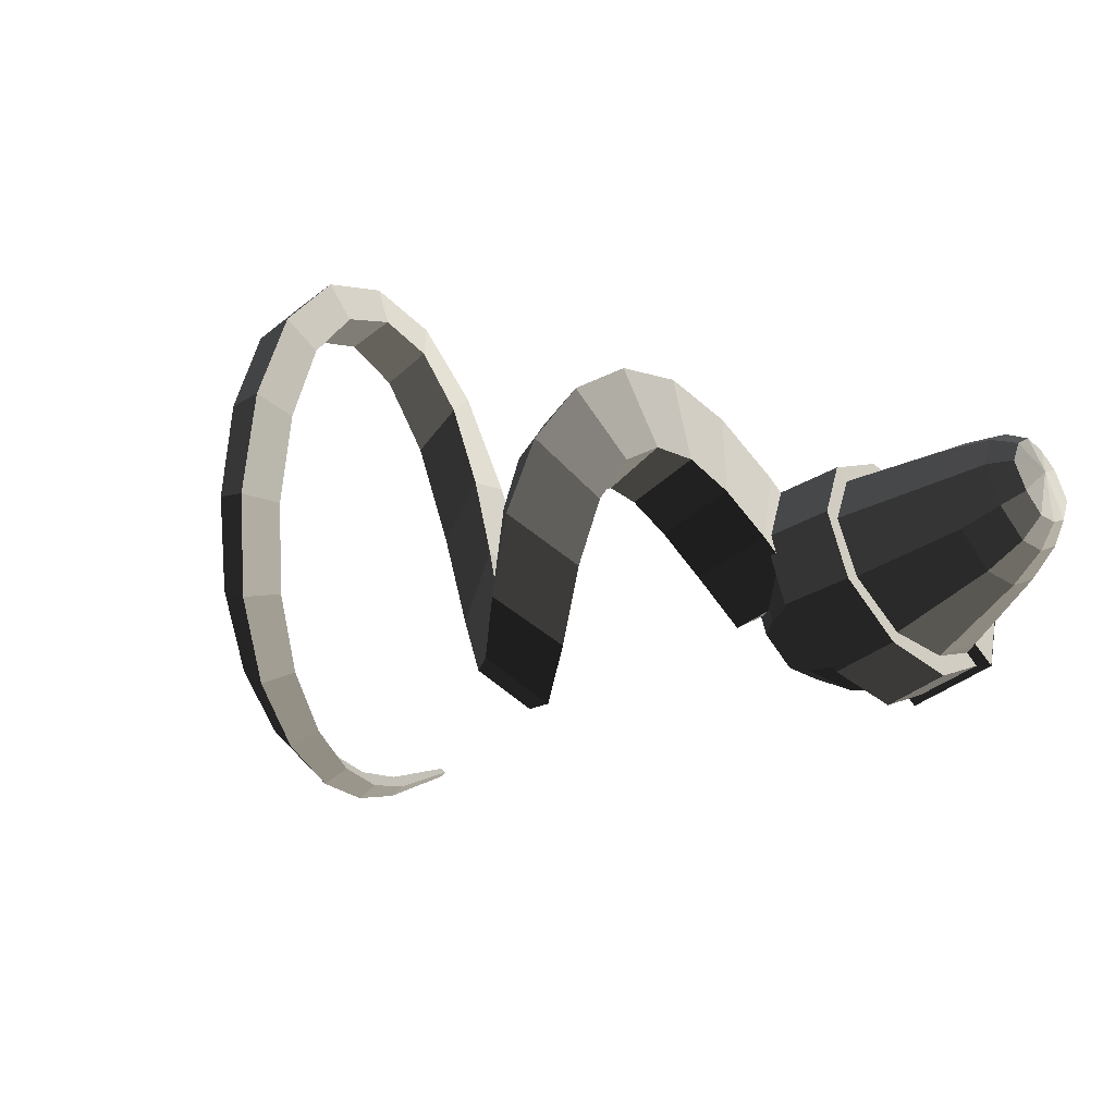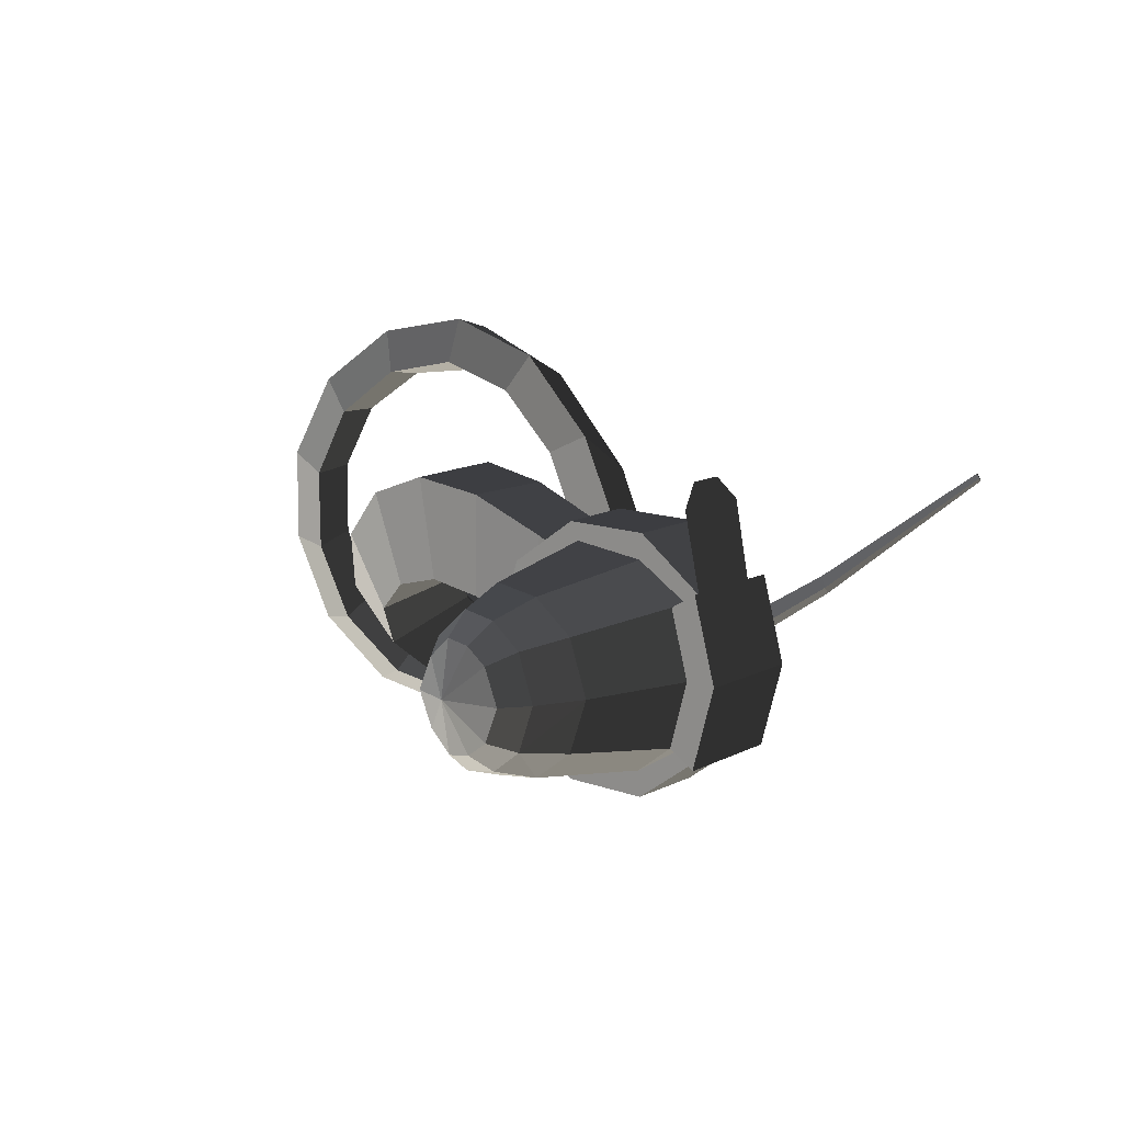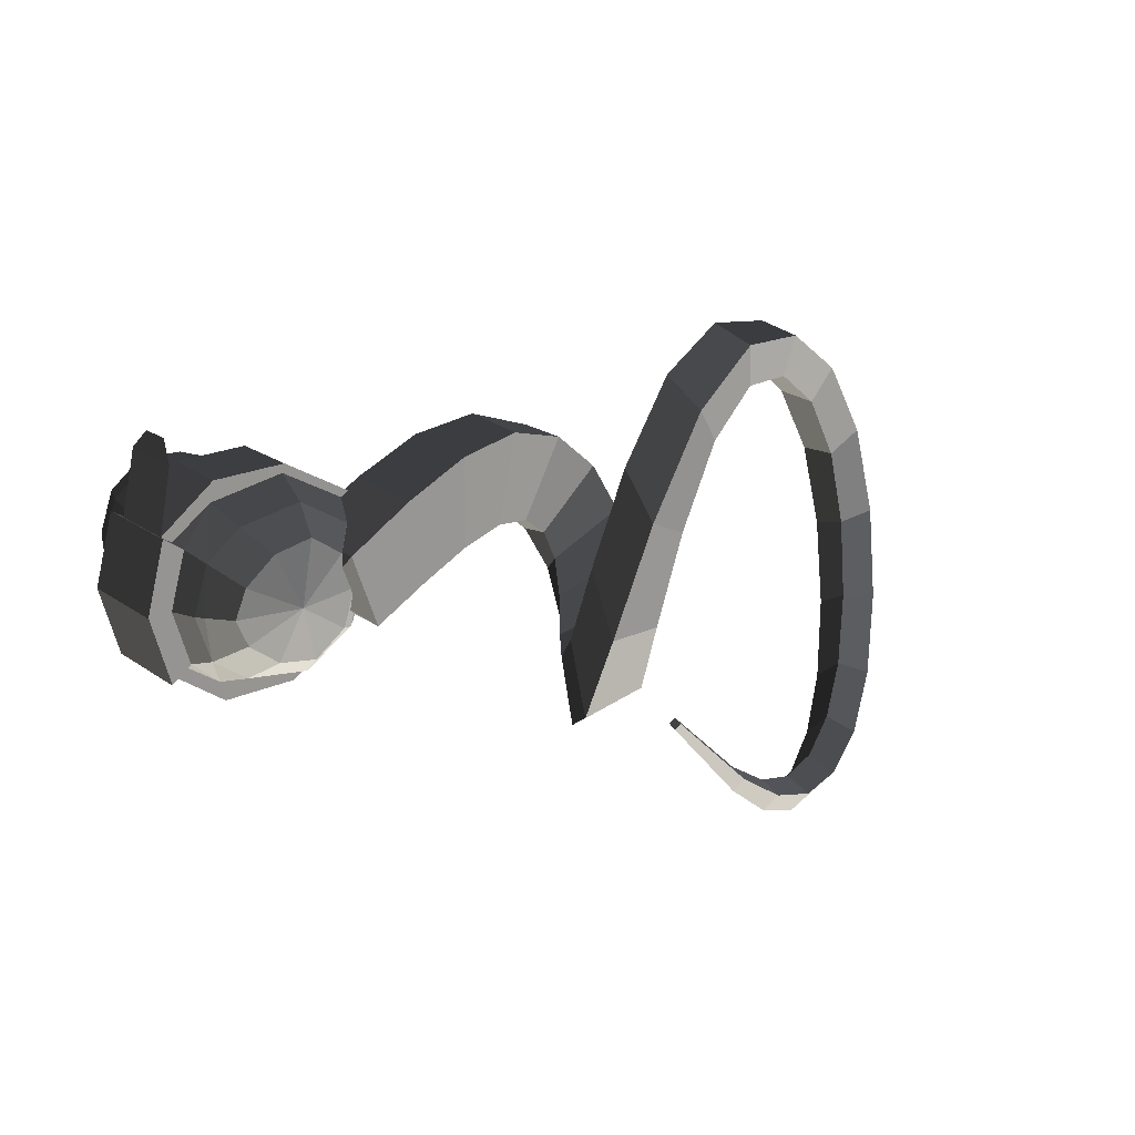
<metadata>
{"format":"obj","ext":"obj","renderer":"f3d","projection":"perspective","resolution":1024,"background":"white","views":[{"elev":-39.6,"azim":-134.5,"up":"+Z"},{"elev":12.6,"azim":-49.5,"up":"+Z"},{"elev":21.7,"azim":51.7,"up":"+Z"}]}
</metadata>
<code>
v 0.3132 -0.1067 -0.0591
v 0.3132 -0.0408 -0.1107
v 0.339 0 0
v 0.339 0 0
v 0.3132 0.0408 -0.1255
v 0.3132 0.0408 -0.1255
v 0.3132 0.1067 -0.0775
v 0.3132 0.1067 -0.0775
v 0.3132 0.1319 0
v 0.3132 0.1319 0
v 0.3132 0.1067 0.0775
v 0.3132 0.1067 0.0775
v 0.3132 0.0408 0.1255
v 0.3132 0.0408 0.1255
v 0.3132 -0.0408 0.1107
v 0.3132 -0.0408 0.1107
v 0.3132 -0.1067 0.0591
v 0.3132 -0.1067 0.0591
v 0.3132 -0.1319 0
v 0.3132 -0.1319 0
v 0.3132 -0.1067 -0.0591
v 0.3132 -0.1067 -0.0591
v 0.2508 -0.1513 -0.0998
v 0.2664 -0.1703 0
v 0.2508 -0.183 0
v 0.2508 -0.183 0
v 0.2508 -0.1513 0.0998
v 0.2508 -0.1513 0.0998
v 0.3132 -0.1067 0.0591
v 0.3132 -0.1319 0
v 0.2508 -0.0759 0.155
v 0.3132 -0.0408 0.1107
v 0.1731 -0.0937 0.1847
v 0.1731 -0.0937 0.1847
v 0.2016 -0.1698 0.1169
v 0.2016 -0.1698 0.1169
v 0.1731 -0.1785 0.1247
v 0.1731 -0.1785 0.1247
v 0.173 -0.2009 0.1406
v 0.173 -0.0833 0.2275
v 0.2016 -0.1698 0.1169
v 0.2014 -0.2123 0.1481
v 0.0087 -0.2151 0.1482
v 0.0351 -0.2037 0.1407
v 0.0351 -0.084 0.2276
v 0.173 -0.0833 0.2275
v 0.0351 0.0688 0.2276
v 0.173 0.0739 0.2275
v 0.1731 0.068 0.2094
v 0.1731 -0.0937 0.1847
v 0.2508 0.0571 0.1757
v 0.2508 -0.0759 0.155
v 0.3132 0.0408 0.1255
v 0.3132 -0.0408 0.1107
v 0.2508 0.161 0.1086
v 0.3132 0.1067 0.0775
v 0.2508 0.1963 0
v 0.3132 0.1319 0
v 0.2508 0.161 -0.1086
v 0.3132 0.1067 -0.0775
v 0.2508 0.0571 -0.1757
v 0.3132 0.0408 -0.1255
v 0.2508 -0.0759 -0.155
v 0.3132 -0.0408 -0.1107
v 0.2508 -0.1513 -0.0998
v 0.3132 -0.1067 -0.0591
v 0.1731 -0.0937 -0.1847
v 0.1731 -0.0937 -0.1847
v 0.2016 -0.1698 -0.1169
v 0.2016 -0.1698 -0.1169
v 0.1731 -0.1785 -0.1247
v 0.1731 -0.1785 -0.1247
v 0.173 -0.2009 -0.1406
v 0.2014 -0.2123 -0.1481
v 0.1731 -0.0937 -0.1847
v 0.173 -0.0833 -0.2275
v 0.0351 -0.084 -0.2276
v 0.0351 -0.2037 -0.1407
v 0.0087 -0.2151 -0.1482
v 0.2014 -0.2123 -0.1481
v 0.035 -0.1755 -0.123
v 0.0086 -0.1683 -0.1195
v 0.035 -0.0797 -0.1818
v 0.035 -0.0797 -0.1818
v 0.0351 -0.2037 -0.1407
v 0.0351 -0.084 -0.2276
v 0.0351 0.0688 -0.2276
v 0.035 0.053 -0.1959
v 0.173 -0.0833 -0.2275
v 0.173 0.0739 -0.2275
v 0.1731 -0.0937 -0.1847
v 0.1731 0.068 -0.2094
v 0.2508 -0.0759 -0.155
v 0.2508 0.0571 -0.1757
v 0.2508 0.161 -0.1086
v 0.1731 0.2009 -0.1294
v 0.173 0.216 -0.1406
v 0.173 0.0739 -0.2275
v 0.0351 0.1918 -0.1407
v 0.0351 0.0688 -0.2276
v 0.035 0.1642 -0.1211
v 0.035 0.053 -0.1959
v -0.1788 0.1127 -0.1008
v -0.1788 0.043 -0.1631
v -0.1788 -0.0388 -0.1513
v 0.035 -0.0797 -0.1818
v -0.1788 -0.1102 -0.0965
v 0.0086 -0.1683 -0.1195
v -0.2612 -0.0743 -0.0827
v -0.2612 -0.0743 -0.0827
v -0.1788 -0.144 0
v -0.1788 -0.144 0
v -0.2612 -0.1036 0
v -0.2612 -0.1036 0
v -0.2612 -0.0743 0.0827
v -0.2612 -0.0743 0.0827
v -0.1788 -0.1102 0.0965
v -0.1788 -0.1102 0.0965
v -0.1788 -0.0388 0.1513
v -0.1788 -0.0388 0.1513
v -0.2612 -0.0207 0.1247
v -0.2612 -0.0207 0.1247
v -0.2612 0.0383 0.1343
v -0.1788 0.043 0.1631
v -0.2612 0.0967 0.083
v -0.1788 0.1127 0.1008
v -0.2612 0.1277 0
v -0.1788 0.1492 0
v -0.2612 0.0967 -0.083
v -0.1788 0.1127 -0.1008
v -0.2612 0.0383 -0.1343
v -0.1788 0.043 -0.1631
v -0.2612 -0.0207 -0.1247
v -0.1788 -0.0388 -0.1513
v -0.2612 -0.0743 -0.0827
v -0.2612 -0.0743 -0.0827
v -0.3066 -0.0072 -0.09
v -0.3066 -0.0435 -0.0627
v -0.3283 0.0302 0
v -0.3283 0.0302 0
v -0.3066 -0.0691 0
v -0.3066 -0.0691 0
v -0.2612 -0.1036 0
v -0.2612 -0.0743 -0.0827
v -0.3066 -0.0435 0.0627
v -0.2612 -0.0743 0.0827
v -0.3283 0.0302 0
v -0.3283 0.0302 0
v -0.3066 -0.0072 0.09
v -0.3066 -0.0072 0.09
v -0.2612 -0.0207 0.1247
v -0.2612 -0.0743 0.0827
v -0.3066 0.0343 0.0969
v -0.2612 0.0383 0.1343
v -0.3283 0.0302 0
v -0.3283 0.0302 0
v -0.3066 0.0728 0.0599
v -0.3066 0.0728 0.0599
v -0.2612 0.0967 0.083
v -0.2612 0.0383 0.1343
v -0.3066 0.0984 0
v -0.2612 0.1277 0
v -0.3283 0.0302 0
v -0.3283 0.0302 0
v -0.3066 0.0728 -0.0599
v -0.3066 0.0728 -0.0599
v -0.2612 0.0967 -0.083
v -0.2612 0.1277 0
v -0.3066 0.0343 -0.0969
v -0.2612 0.0383 -0.1343
v -0.3283 0.0302 0
v -0.3283 0.0302 0
v -0.3066 -0.0072 -0.09
v -0.3066 -0.0072 -0.09
v -0.2612 -0.0207 -0.1247
v -0.2612 0.0383 -0.1343
v 0.1731 0.2009 0.1294
v 0.1731 0.068 0.2094
v 0.2508 0.161 0.1086
v 0.2508 0.0571 0.1757
v 0.1731 0.243 0
v 0.2508 0.1963 0
v 0.1731 0.2009 -0.1294
v 0.2508 0.161 -0.1086
v 0.173 0.2617 0
v 0.173 0.216 -0.1406
v 0.0351 0.2375 0
v 0.0351 0.1918 -0.1407
v 0.035 0.2067 0
v 0.035 0.1642 -0.1211
v -0.1788 0.1492 0
v -0.1788 0.1127 -0.1008
v 0.035 0.1642 0.1211
v -0.1788 0.1127 0.1008
v 0.035 0.053 0.1959
v -0.1788 0.043 0.1631
v 0.035 -0.0797 0.1818
v -0.1788 -0.0388 0.1513
v 0.0086 -0.1683 0.1195
v -0.1788 -0.1102 0.0965
v 0.035 -0.1755 0.123
v 0.035 -0.1755 0.123
v 0.0351 -0.2037 0.1407
v 0.0087 -0.2151 0.1482
v 0.035 -0.0797 0.1818
v 0.0351 -0.084 0.2276
v 0.035 0.053 0.1959
v 0.0351 0.0688 0.2276
v 0.035 0.1642 0.1211
v 0.0351 0.1918 0.1407
v 0.035 0.2067 0
v 0.0351 0.2375 0
v 0.173 0.2617 0
v 0.173 0.216 0.1406
v 0.1731 0.243 0
v 0.1731 0.2009 0.1294
v 0.1731 0.068 0.2094
v 0.173 0.0739 0.2275
v 0.0351 0.0688 0.2276
v 0.0351 0.1918 0.1407
v 0.0086 -0.1683 -0.1195
v 0.0086 -0.2012 0
v -0.1788 -0.1102 -0.0965
v -0.1788 -0.144 0
v -0.1788 -0.1102 0.0965
v 0.0086 -0.1683 0.1195
v 0.0087 -0.2151 0.1482
v 0.0087 -0.2559 0
v 0.0087 -0.2151 -0.1482
v 0.0086 -0.1683 -0.1195
v 0.2014 -0.2531 0
v 0.2014 -0.2123 -0.1481
v 0.0087 -0.2151 0.1482
v 0.2014 -0.2123 0.1481
v 0.2016 -0.1698 0.1169
v 0.2016 -0.2037 0
v 0.2016 -0.1698 -0.1169
v 0.2014 -0.2123 -0.1481
v 0.2508 -0.183 0
v 0.2508 -0.1513 -0.0998
v 0.2016 -0.1698 0.1169
v 0.2508 -0.1513 0.0998
v 0.0352 -0.1735 0.2771
v 0.0351 -0.2037 0.1407
v 0.1734 -0.1739 0.2767
v 0.173 -0.2009 0.1406
v 0.0723 -0.1623 0.3173
v 0.1361 -0.1614 0.3176
v 0.0087 -0.2573 0
v 0.0087 -0.2165 -0.1482
v 0.2014 -0.2545 0
v 0.2014 -0.2137 -0.1481
v 0.0087 -0.2165 0.1482
v 0.2014 -0.2137 0.1481
v 0.3348 0.1701 -0.083
v 0.3397 0.1116 0.0775
v 0.2557 0.0898 -0.0179
v 0.2557 0.0898 -0.0179
v 0.1719 0.1033 0.08
v 0.1719 0.1033 0.08
v 0.167 0.1618 -0.0805
v 0.167 0.1618 -0.0805
v 0.3348 0.1701 -0.083
v 0.3348 0.1701 -0.083
v 0.3288 0.287 -0.0229
v 0.1573 0.2825 -0.0201
v 0.1597 0.248 0.1572
v 0.1719 0.1033 0.08
v 0.3312 0.2525 0.1544
v 0.3397 0.1116 0.0775
v 0.3288 0.287 -0.0229
v 0.3348 0.1701 -0.083
v 0.324 0.3906 0.2138
v 0.3226 0.3916 0.0247
v 0.1508 0.3951 0.0255
v 0.1573 0.2825 -0.0201
v 0.1522 0.3941 0.2146
v 0.1597 0.248 0.1572
v 0.324 0.3906 0.2138
v 0.3312 0.2525 0.1544
v 0.1526 0.5348 0.2298
v 0.3215 0.5166 0.2371
v 0.3174 0.4795 0.0497
v 0.3226 0.3916 0.0247
v 0.1485 0.4977 0.0424
v 0.1508 0.3951 0.0255
v 0.1526 0.5348 0.2298
v 0.1522 0.3941 0.2146
v 0.1521 0.5875 0.0184
v 0.1643 0.6626 0.1829
v 0.3271 0.6217 0.2079
v 0.3215 0.5166 0.2371
v 0.3149 0.5465 0.0435
v 0.3174 0.4795 0.0497
v 0.1521 0.5875 0.0184
v 0.1485 0.4977 0.0424
v 0.3212 0.5874 0.0091
v 0.1711 0.6527 -0.0417
v 0.1945 0.7619 0.0843
v 0.1643 0.6626 0.1829
v 0.3446 0.6966 0.135
v 0.3271 0.6217 0.2079
v 0.3212 0.5874 0.0091
v 0.3149 0.5465 0.0435
v 0.3781 0.7323 0.0435
v 0.3452 0.5966 -0.0426
v 0.2197 0.6758 -0.122
v 0.1711 0.6527 -0.0417
v 0.2527 0.8114 -0.0359
v 0.1945 0.7619 0.0843
v 0.3781 0.7323 0.0435
v 0.3446 0.6966 0.135
v 0.348 0.7907 -0.1473
v 0.4316 0.7198 -0.0412
v 0.3957 0.5685 -0.1003
v 0.3452 0.5966 -0.0426
v 0.3121 0.6393 -0.2064
v 0.2197 0.6758 -0.122
v 0.348 0.7907 -0.1473
v 0.2527 0.8114 -0.0359
v 0.4436 0.5508 -0.2722
v 0.4742 0.7055 -0.2235
v 0.5008 0.666 -0.0974
v 0.4316 0.7198 -0.0412
v 0.4702 0.5112 -0.1461
v 0.3957 0.5685 -0.1003
v 0.4436 0.5508 -0.2722
v 0.3121 0.6393 -0.2064
v 0.5488 0.454 -0.1516
v 0.5807 0.4557 -0.2871
v 0.6007 0.6035 -0.2439
v 0.4742 0.7055 -0.2235
v 0.5688 0.6018 -0.1084
v 0.5008 0.666 -0.0974
v 0.5488 0.454 -0.1516
v 0.4702 0.5112 -0.1461
v 0.6176 0.5606 -0.0579
v 0.6099 0.4282 -0.0873
v 0.6872 0.403 -0.2177
v 0.5807 0.4557 -0.2871
v 0.6949 0.5354 -0.1884
v 0.6007 0.6035 -0.2439
v 0.6176 0.5606 -0.0579
v 0.5688 0.6018 -0.1084
v 0.7328 0.5401 -0.0501
v 0.6338 0.5683 0.059
v 0.6371 0.4579 0.0606
v 0.6099 0.4282 -0.0873
v 0.7361 0.4297 -0.0485
v 0.6872 0.403 -0.2177
v 0.7328 0.5401 -0.0501
v 0.6949 0.5354 -0.1884
v 0.736 0.5248 0.1651
v 0.7246 0.6079 0.1246
v 0.6222 0.6228 0.2032
v 0.6338 0.5683 0.059
v 0.6336 0.5398 0.2437
v 0.6371 0.4579 0.0606
v 0.736 0.5248 0.1651
v 0.7361 0.4297 -0.0485
v 0.6076 0.6637 0.3978
v 0.7045 0.6656 0.3498
v 0.6891 0.7168 0.2763
v 0.7246 0.6079 0.1246
v 0.5922 0.7149 0.3243
v 0.6222 0.6228 0.2032
v 0.6076 0.6637 0.3978
v 0.6336 0.5398 0.2437
v 0.5532 0.8344 0.3753
v 0.5675 0.8184 0.4632
v 0.6589 0.8291 0.4372
v 0.7045 0.6656 0.3498
v 0.6446 0.845 0.3494
v 0.6891 0.7168 0.2763
v 0.5532 0.8344 0.3753
v 0.5922 0.7149 0.3243
v 0.6036 0.9726 0.3346
v 0.5153 0.963 0.3471
v 0.5251 0.9822 0.4296
v 0.5675 0.8184 0.4632
v 0.6134 0.9918 0.4171
v 0.6589 0.8291 0.4372
v 0.6036 0.9726 0.3346
v 0.6446 0.845 0.3494
v 0.5802 1.13 0.3163
v 0.575 1.081 0.2527
v 0.489 1.077 0.2553
v 0.5153 0.963 0.3471
v 0.4942 1.126 0.319
v 0.5251 0.9822 0.4296
v 0.5802 1.13 0.3163
v 0.6134 0.9918 0.4171
v 0.4885 1.222 0.1535
v 0.5713 1.219 0.1624
v 0.5674 1.15 0.1246
v 0.575 1.081 0.2527
v 0.4846 1.152 0.1157
v 0.489 1.077 0.2553
v 0.4885 1.222 0.1535
v 0.4942 1.126 0.319
v 0.508 1.175 -0.0497
v 0.5153 1.252 -0.0393
v 0.5929 1.247 -0.0155
v 0.5713 1.219 0.1624
v 0.5855 1.17 -0.0259
v 0.5674 1.15 0.1246
v 0.508 1.175 -0.0497
v 0.4846 1.152 0.1157
v 0.6279 1.143 -0.1716
v 0.5577 1.148 -0.2101
v 0.5715 1.223 -0.2242
v 0.5153 1.252 -0.0393
v 0.6417 1.218 -0.1857
v 0.5929 1.247 -0.0155
v 0.6279 1.143 -0.1716
v 0.5855 1.17 -0.0259
v 0.7137 1.138 -0.3164
v 0.6926 1.072 -0.285
v 0.6318 1.073 -0.3337
v 0.5577 1.148 -0.2101
v 0.6529 1.139 -0.3651
v 0.5715 1.223 -0.2242
v 0.7137 1.138 -0.3164
v 0.6417 1.218 -0.1857
v 0.7548 1.008 -0.4341
v 0.8042 1.014 -0.3827
v 0.7767 0.9607 -0.3439
v 0.6926 1.072 -0.285
v 0.7273 0.955 -0.3954
v 0.6318 1.073 -0.3337
v 0.7548 1.008 -0.4341
v 0.6529 1.139 -0.3651
v 0.8367 0.8073 -0.3971
v 0.8683 0.8453 -0.4349
v 0.9057 0.8584 -0.387
v 0.8042 1.014 -0.3827
v 0.8741 0.8203 -0.3491
v 0.7767 0.9607 -0.3439
v 0.8367 0.8073 -0.3971
v 0.7273 0.955 -0.3954
v 0.9775 0.6626 -0.3067
v 0.9513 0.6442 -0.3471
v 0.9838 0.6684 -0.3792
v 0.8683 0.8453 -0.4349
v 1.01 0.6868 -0.3388
v 0.9057 0.8584 -0.387
v 0.9775 0.6626 -0.3067
v 0.8741 0.8203 -0.3491
v 1.109 0.5127 -0.2476
v 1.08 0.4988 -0.2231
v 1.063 0.4795 -0.2543
v 0.9513 0.6442 -0.3471
v 1.092 0.4934 -0.2788
v 0.9838 0.6684 -0.3792
v 1.109 0.5127 -0.2476
v 1.01 0.6868 -0.3388
v 1.192 0.3252 -0.1462
v 1.202 0.3412 -0.1245
v 1.18 0.3337 -0.1075
v 1.08 0.4988 -0.2231
v 1.17 0.3177 -0.1292
v 1.063 0.4795 -0.2543
v 1.192 0.3252 -0.1462
v 1.092 0.4934 -0.2788
v 1.338 0.05 0.1175
v 1.349 0.0523 0.1104
v 1.353 0.0604 0.1197
v 1.202 0.3412 -0.1245
v 1.342 0.058 0.1267
v 1.18 0.3337 -0.1075
v 1.338 0.05 0.1175
v 1.17 0.3177 -0.1292
v 1.353 0.0604 0.1197
v 1.349 0.0523 0.1104
g Group_001
f 1 2 3
f 3 2 5
f 3 5 7
f 3 7 9
f 3 9 11
f 3 11 13
f 3 13 15
f 3 15 17
f 3 17 19
f 3 19 21
f 21 19 24 23
f 23 24 25
f 25 24 27
f 27 24 30 29
f 27 29 32 31
f 27 31 33
f 27 33 35
f 35 33 37
f 37 33 40 39
f 37 39 42 41
f 42 39 44 43
f 44 39 46 45
f 45 46 48 47
f 48 46 50 49
f 49 50 52 51
f 51 52 54 53
f 51 53 56 55
f 55 56 58 57
f 57 58 60 59
f 59 60 62 61
f 61 62 64 63
f 63 64 66 65
f 63 65 67
f 67 65 69
f 67 69 71
f 71 69 74 73
f 71 73 76 75
f 76 73 78 77
f 78 73 80 79
f 78 79 82 81
f 81 82 83
f 81 83 86 85
f 86 83 88 87
f 86 87 90 89
f 89 90 92 91
f 91 92 94 93
f 94 92 96 95
f 96 92 98 97
f 97 98 100 99
f 99 100 102 101
f 101 102 104 103
f 104 102 106 105
f 105 106 108 107
f 105 107 109
f 109 107 111
f 109 111 113
f 113 111 115
f 115 111 117
f 115 117 119
f 115 119 121
f 121 119 124 123
f 123 124 126 125
f 125 126 128 127
f 127 128 130 129
f 129 130 132 131
f 131 132 134 133
f 133 134 135
f 133 135 138 137
f 137 138 139
f 139 138 141
f 141 138 144 143
f 141 143 146 145
f 141 145 147
f 147 145 149
f 149 145 152 151
f 149 151 154 153
f 149 153 155
f 155 153 157
f 157 153 160 159
f 157 159 162 161
f 157 161 163
f 163 161 165
f 165 161 168 167
f 165 167 170 169
f 165 169 171
f 171 169 173
f 173 169 176 175
g Group_002
f 177 178 180 179
f 177 179 182 181
f 181 182 184 183
f 181 183 186 185
f 185 186 188 187
f 187 188 190 189
f 189 190 192 191
f 189 191 194 193
f 193 194 196 195
f 195 196 198 197
f 197 198 200 199
f 197 199 201
f 201 199 204 203
f 201 203 206 205
f 205 206 208 207
f 207 208 210 209
f 209 210 212 211
f 212 210 214 213
f 213 214 216 215
f 216 214 218 217
f 218 214 220 219
g Group_003
f 221 222 224 223
f 224 222 226 225
f 226 222 228 227
f 228 222 230 229
f 228 229 232 231
f 228 231 234 233
f 234 231 236 235
f 236 231 238 237
f 236 237 240 239
f 236 239 242 241
g Group_004
f 243 244 246 245
f 243 245 248 247
g Group_005
f 249 250 252 251
f 249 251 254 253
g Group_006
f 255 256 257
f 257 256 259
f 257 259 261
f 257 261 263
f 263 261 266 265
f 266 261 268 267
f 267 268 270 269
f 269 270 272 271
f 269 271 274 273
f 274 271 276 275
f 275 276 278 277
f 277 278 280 279
f 277 279 282 281
f 282 279 284 283
f 283 284 286 285
f 285 286 288 287
f 285 287 290 289
f 290 287 292 291
f 291 292 294 293
f 293 294 296 295
f 293 295 298 297
f 298 295 300 299
f 299 300 302 301
f 301 302 304 303
f 301 303 306 305
f 306 303 308 307
f 307 308 310 309
f 309 310 312 311
f 309 311 314 313
f 314 311 316 315
f 315 316 318 317
f 317 318 320 319
f 317 319 322 321
f 322 319 324 323
f 323 324 326 325
f 325 326 328 327
f 325 327 330 329
f 330 327 332 331
f 331 332 334 333
f 333 334 336 335
f 333 335 338 337
f 338 335 340 339
f 339 340 342 341
f 341 342 344 343
f 341 343 346 345
f 346 343 348 347
f 347 348 350 349
f 349 350 352 351
f 349 351 354 353
f 354 351 356 355
f 355 356 358 357
f 357 358 360 359
f 357 359 362 361
f 362 359 364 363
f 363 364 366 365
f 365 366 368 367
f 365 367 370 369
f 370 367 372 371
f 371 372 374 373
f 373 374 376 375
f 373 375 378 377
f 378 375 380 379
f 379 380 382 381
f 381 382 384 383
f 381 383 386 385
f 386 383 388 387
f 387 388 390 389
f 389 390 392 391
f 389 391 394 393
f 394 391 396 395
f 395 396 398 397
f 397 398 400 399
f 397 399 402 401
f 402 399 404 403
f 403 404 406 405
f 405 406 408 407
f 405 407 410 409
f 410 407 412 411
f 411 412 414 413
f 413 414 416 415
f 413 415 418 417
f 418 415 420 419
f 419 420 422 421
f 421 422 424 423
f 421 423 426 425
f 426 423 428 427
f 427 428 430 429
f 429 430 432 431
f 429 431 434 433
f 434 431 436 435
f 435 436 438 437
f 437 438 440 439
f 437 439 442 441
f 442 439 444 443
f 443 444 446 445
f 445 446 448 447
f 445 447 450 449
f 450 447 452 451
f 451 452 454 453
f 453 454 456 455
f 453 455 458 457
f 458 455 460 459
f 459 460 462 461
f 461 462 464 463
f 461 463 466 465
f 466 463 468 467
f 467 468 470 469
f 469 470 472 471
f 469 471 474 473

</code>
